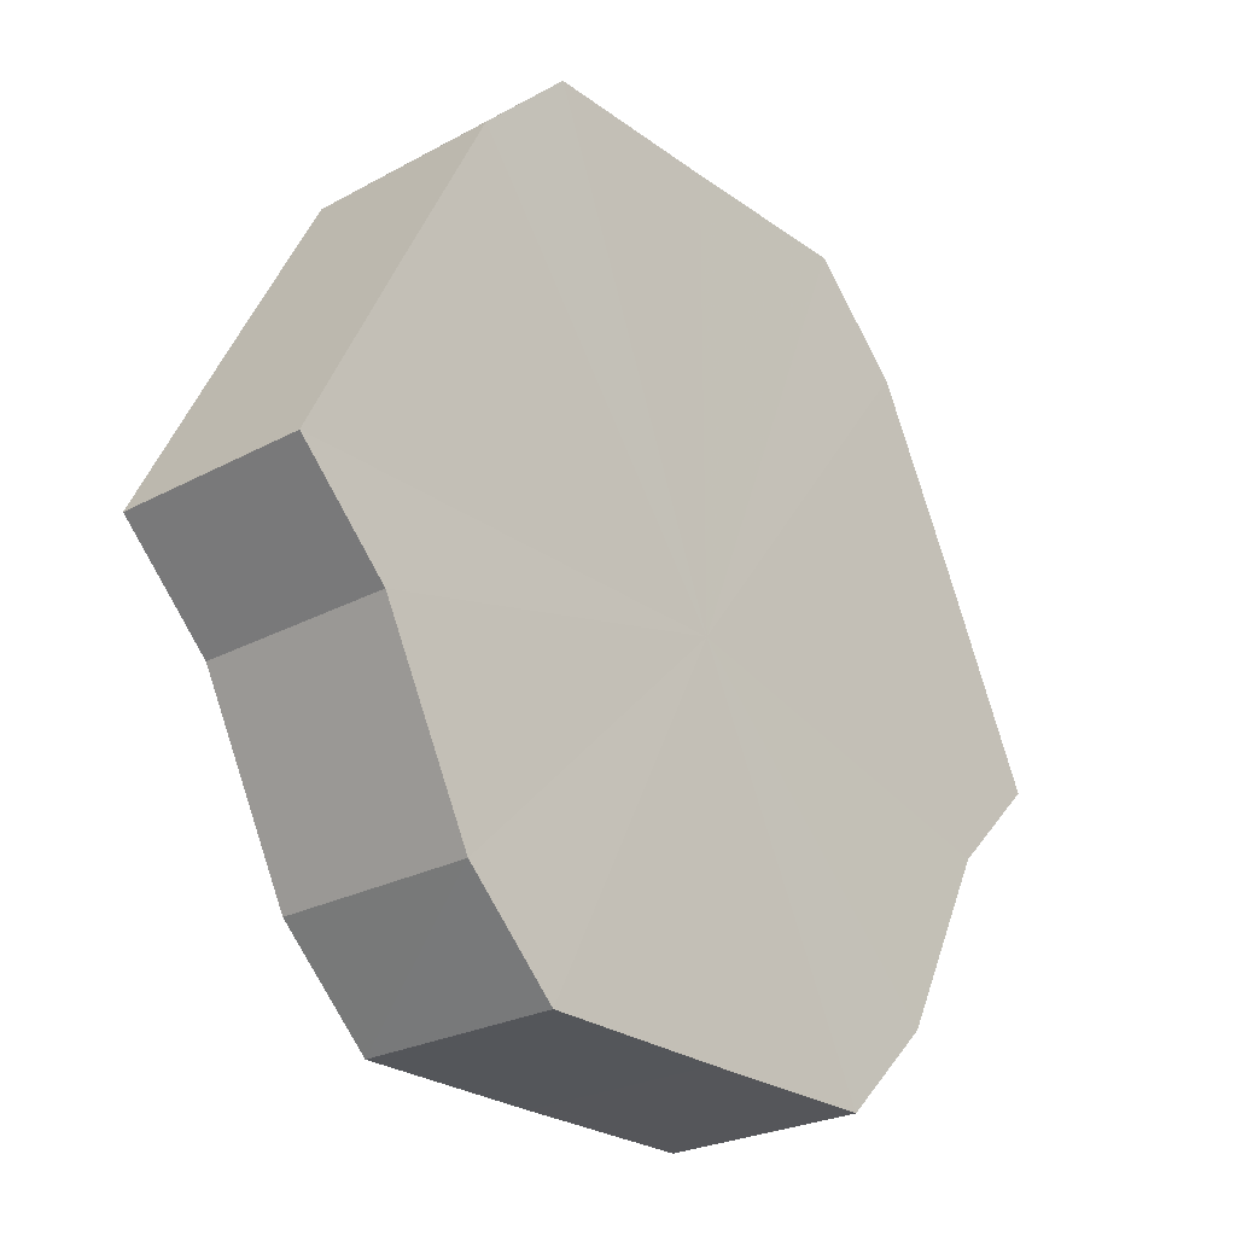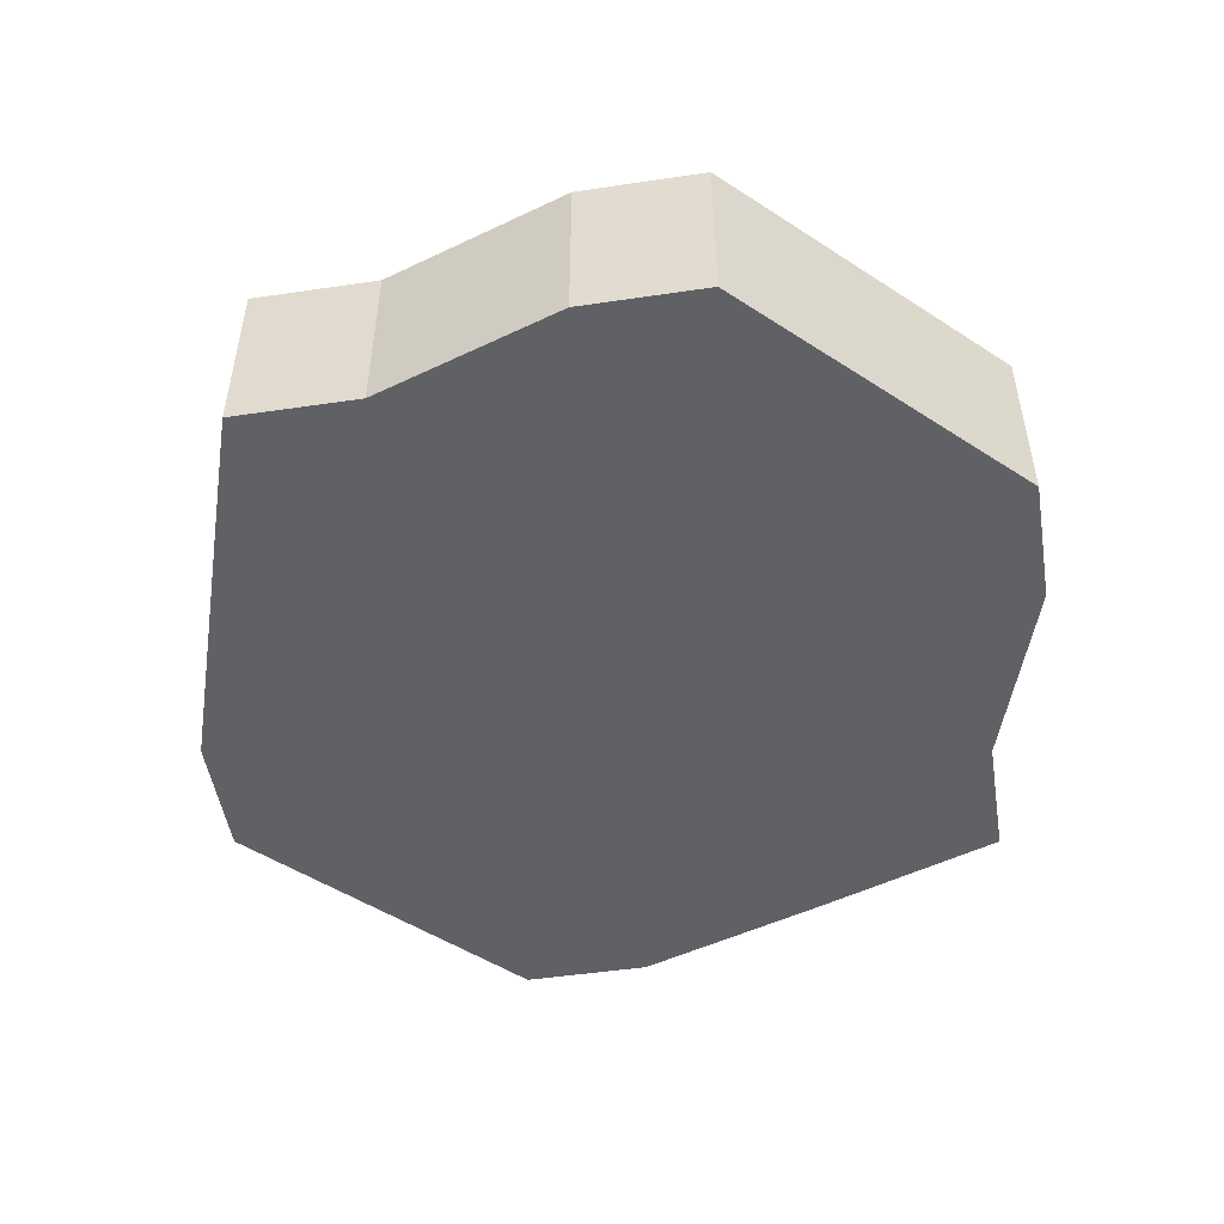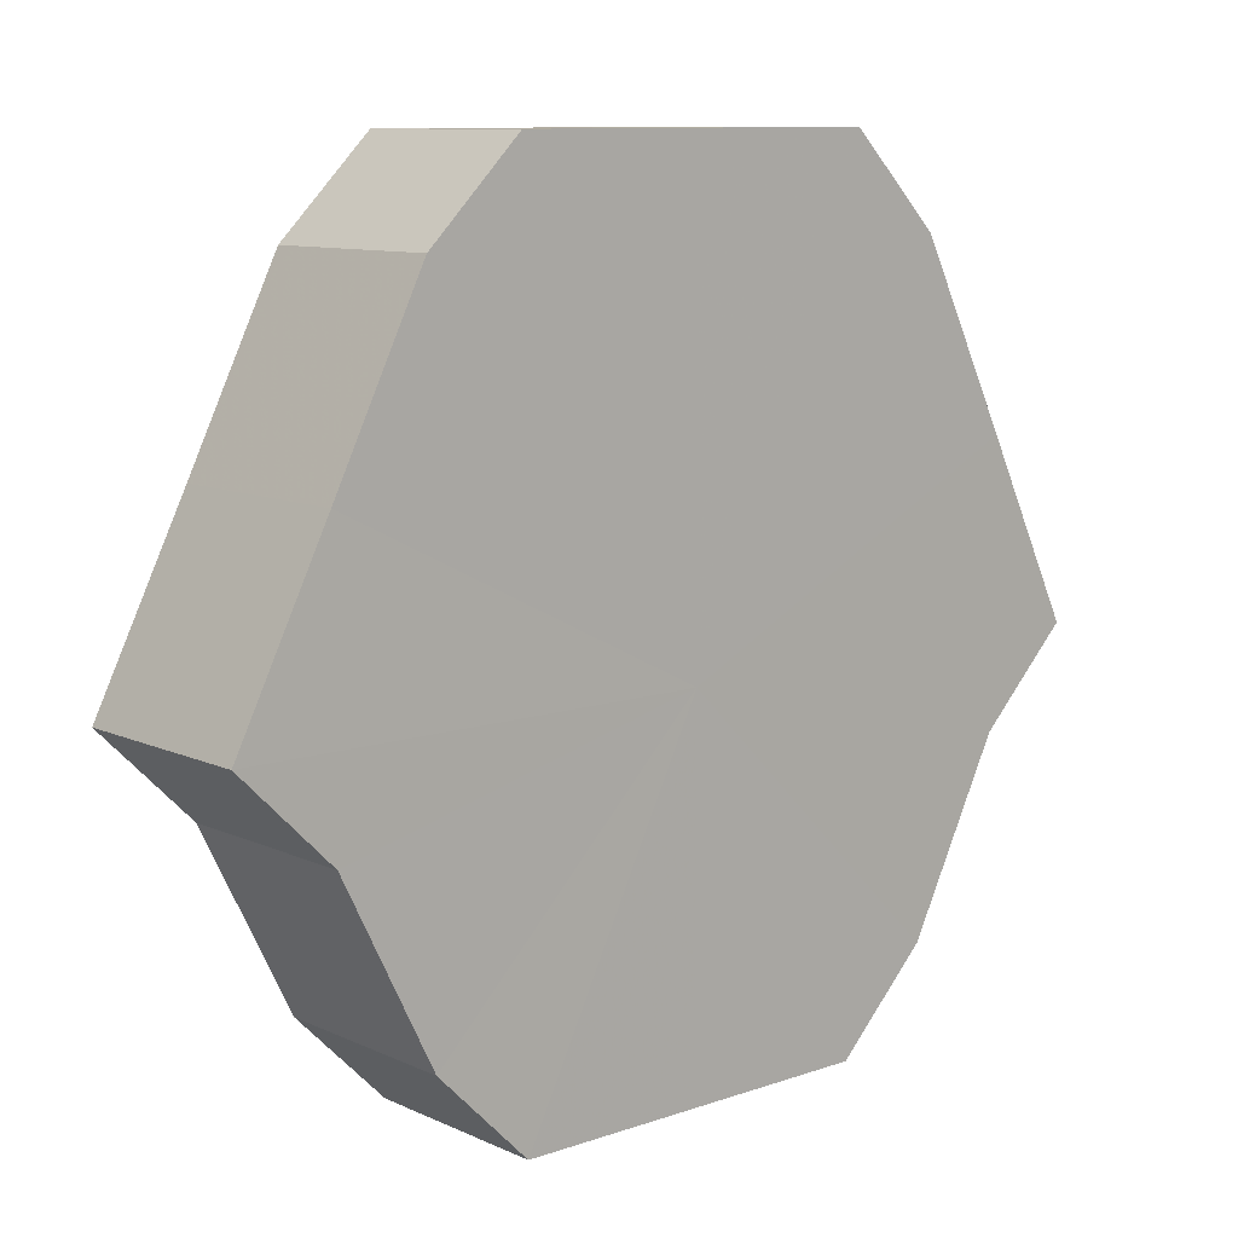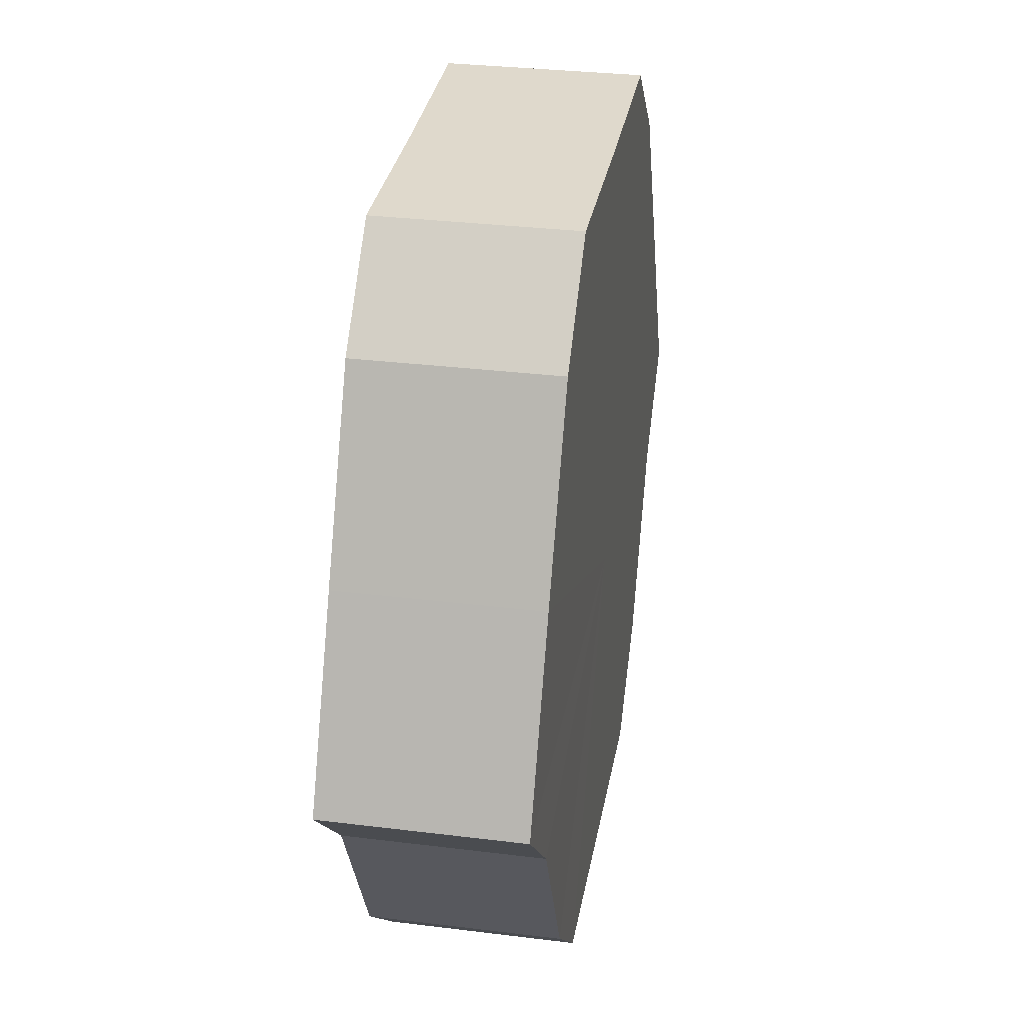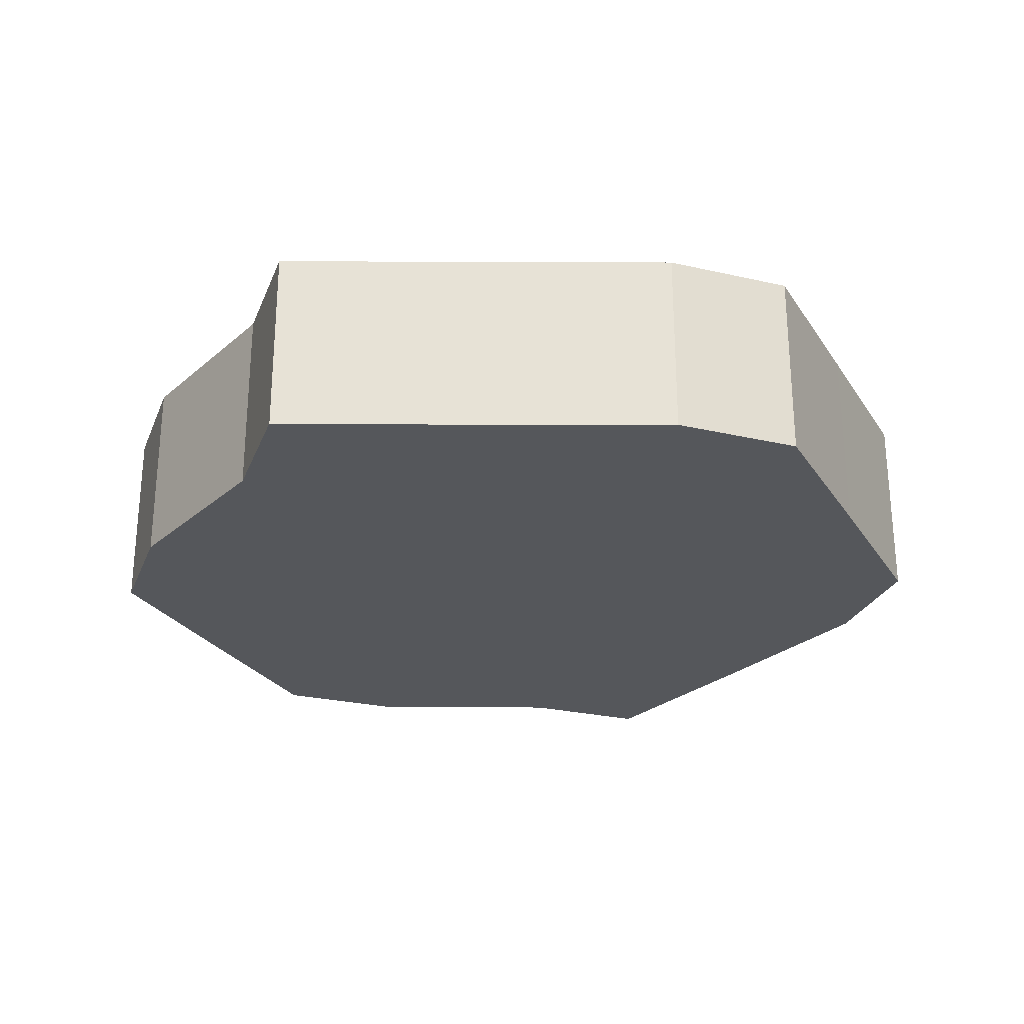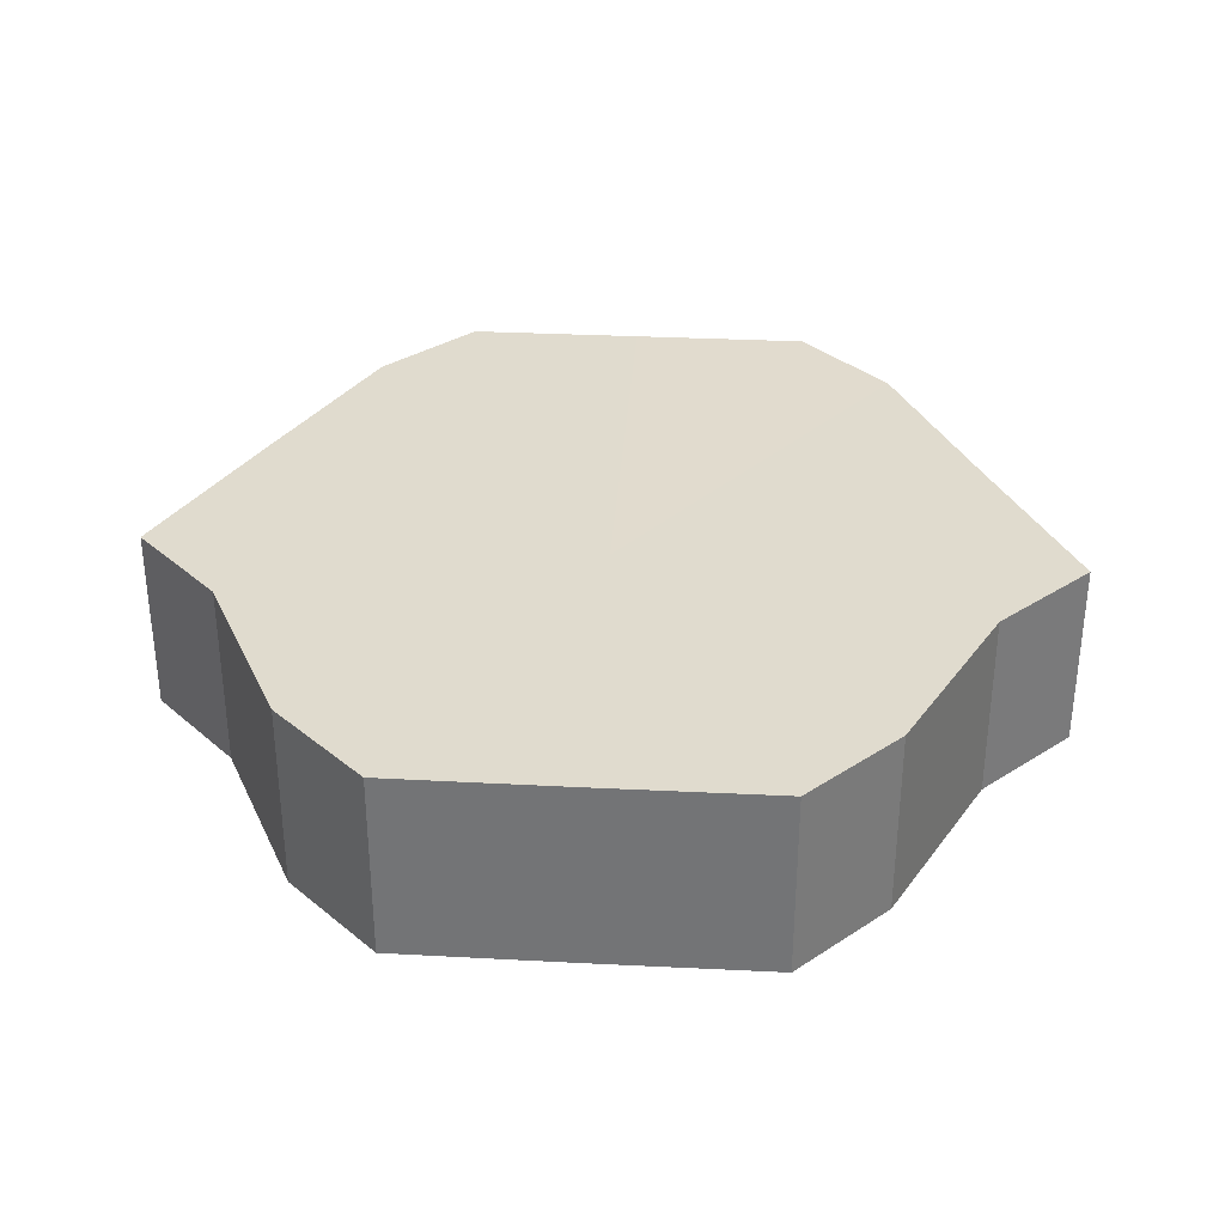
<metadata>
{"format":"obj","ext":"obj","renderer":"f3d","projection":"perspective","resolution":1024,"background":"white","views":[{"elev":-25.7,"azim":131.2,"up":"+Y"},{"elev":-50.1,"azim":-35.6,"up":"+Z"},{"elev":10.2,"azim":138.9,"up":"+Y"},{"elev":32.4,"azim":-79.9,"up":"+Y"},{"elev":-26.8,"azim":116.0,"up":"+Z"},{"elev":33.6,"azim":3.9,"up":"+Z"}]}
</metadata>
<code>
o 19441
v 2220 1869 15.24
v 2221 1869 15.24
v 2220 1869 15.22
v 2221 1869 15.24
v 2221 1869 15.22
v 2220 1869 15.24
v 2220 1869 15.22
v 2221 1869 15.24
v 2221 1869 15.22
v 2220 1869 15.24
v 2220 1869 15.22
v 2221 1869 15.24
v 2221 1869 15.22
v 2220 1869 15.24
v 2220 1869 15.22
v 2221 1869 15.24
v 2221 1869 15.22
v 2220 1869 15.24
v 2220 1869 15.22
v 2221 1869 15.24
v 2221 1869 15.22
v 2220 1869 15.24
v 2220 1869 15.22
v 2221 1869 15.24
v 2221 1869 15.22
v 2220 1869 15.24
v 2220 1869 15.22
v 2220 1869 15.24
v 2221 1869 15.22
v 2220 1869 15.24
v 2220 1869 15.22
v 2220 1869 15.22
v 2220 1869 15.22
v 2221 1869 15.24
v 2221 1869 15.22
v 2221 1869 15.24
v 2221 1869 15.22
v 2220 1869 15.22
v 2220 1869 15.24
v 2220 1869 15.22
v 2220 1869 15.24
v 2221 1869 15.24
v 2221 1869 15.22
v 2220 1869 15.22
v 2220 1869 15.24
v 2220 1869 15.22
v 2220 1869 15.24
v 2221 1869 15.24
v 2221 1869 15.22
v 2220 1869 15.22
v 2220 1869 15.24
v 2220 1869 15.22
v 2220 1869 15.24
v 2221 1869 15.24
v 2221 1869 15.22
v 2220 1869 15.22
v 2220 1869 15.24
v 2220 1869 15.22
v 2220 1869 15.24
v 2221 1869 15.24
v 2221 1869 15.22
v 2221 1869 15.22
v 2220 1869 15.24
v 2221 1869 15.24
v 2220 1869 15.24
v 2221 1869 15.24
v 2220 1869 15.24
v 2221 1869 15.24
v 2220 1869 15.24
v 2221 1869 15.24
v 2220 1869 15.24
v 2221 1869 15.24
v 2220 1869 15.24
v 2221 1869 15.24
v 2220 1869 15.24
v 2221 1869 15.24
v 2220 1869 15.24
v 2221 1869 15.24
v 2220 1869 15.24
v 2220 1869 15.24
v 2220 1869 15.24
v 2220 1869 15.22
v 2220 1869 15.22
v 2221 1869 15.22
v 2220 1869 15.22
v 2221 1869 15.22
v 2220 1869 15.22
v 2221 1869 15.22
v 2220 1869 15.22
v 2221 1869 15.22
v 2220 1869 15.22
v 2221 1869 15.22
v 2220 1869 15.22
v 2221 1869 15.22
v 2220 1869 15.22
v 2221 1869 15.22
v 2220 1869 15.22
v 2220 1869 15.22
f 1 2 3
f 2 4 5
f 6 1 7
f 4 8 9
f 10 6 11
f 8 12 13
f 14 10 15
f 12 16 17
f 18 14 19
f 16 20 21
f 22 18 23
f 20 24 25
f 26 22 27
f 24 28 29
f 30 26 31
f 28 30 32
f 33 34 35
f 35 36 37
f 38 39 33
f 40 41 38
f 37 42 43
f 44 45 40
f 46 47 44
f 43 48 49
f 50 51 46
f 52 53 50
f 49 54 55
f 56 57 52
f 58 59 56
f 55 60 61
f 62 63 58
f 61 64 62
f 65 66 67
f 65 68 66
f 65 67 69
f 65 70 68
f 65 69 71
f 65 72 70
f 65 71 73
f 65 74 72
f 65 73 75
f 65 76 74
f 65 75 77
f 65 78 76
f 65 77 79
f 65 80 78
f 65 79 81
f 65 81 80
f 82 83 84
f 82 85 83
f 82 84 86
f 82 87 85
f 82 86 88
f 82 89 87
f 82 88 90
f 82 91 89
f 82 90 92
f 82 93 91
f 82 92 94
f 82 95 93
f 82 94 96
f 82 97 95
f 82 96 98
f 82 98 97

</code>
